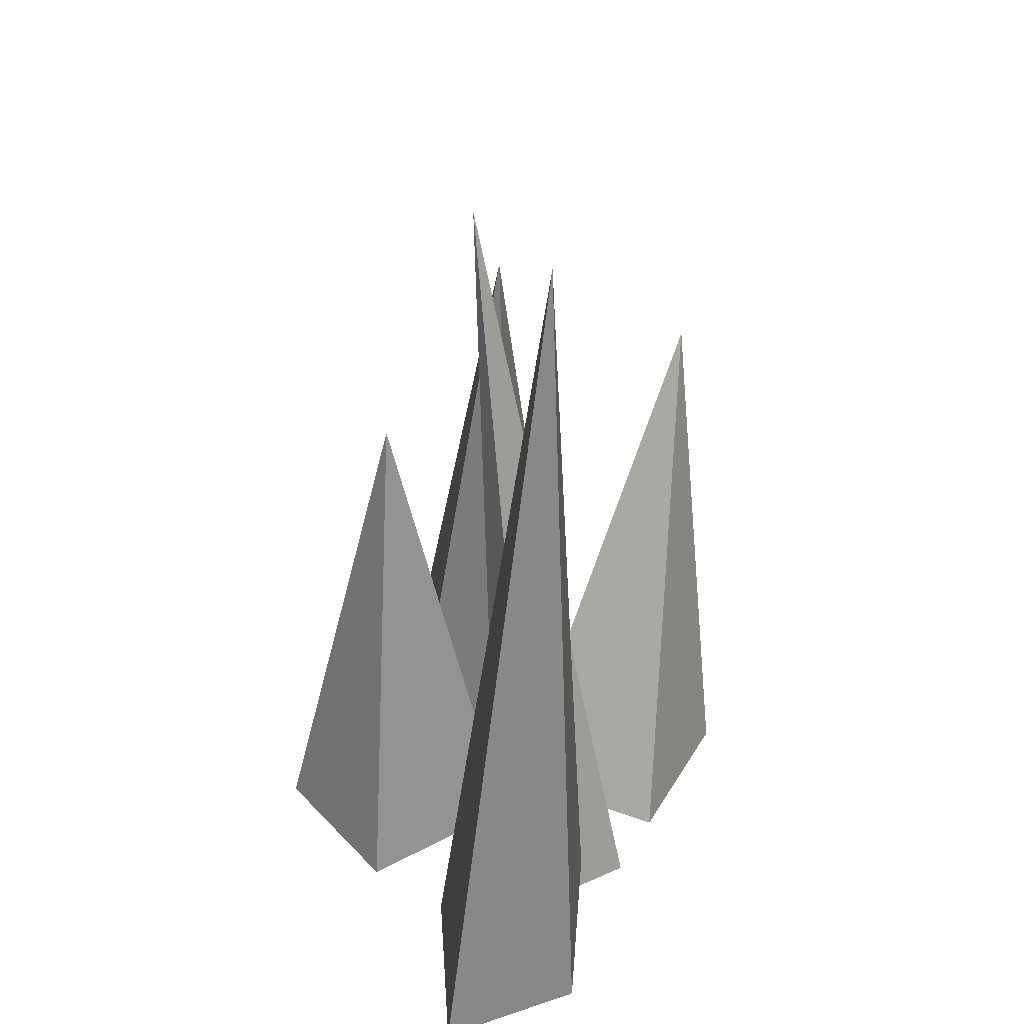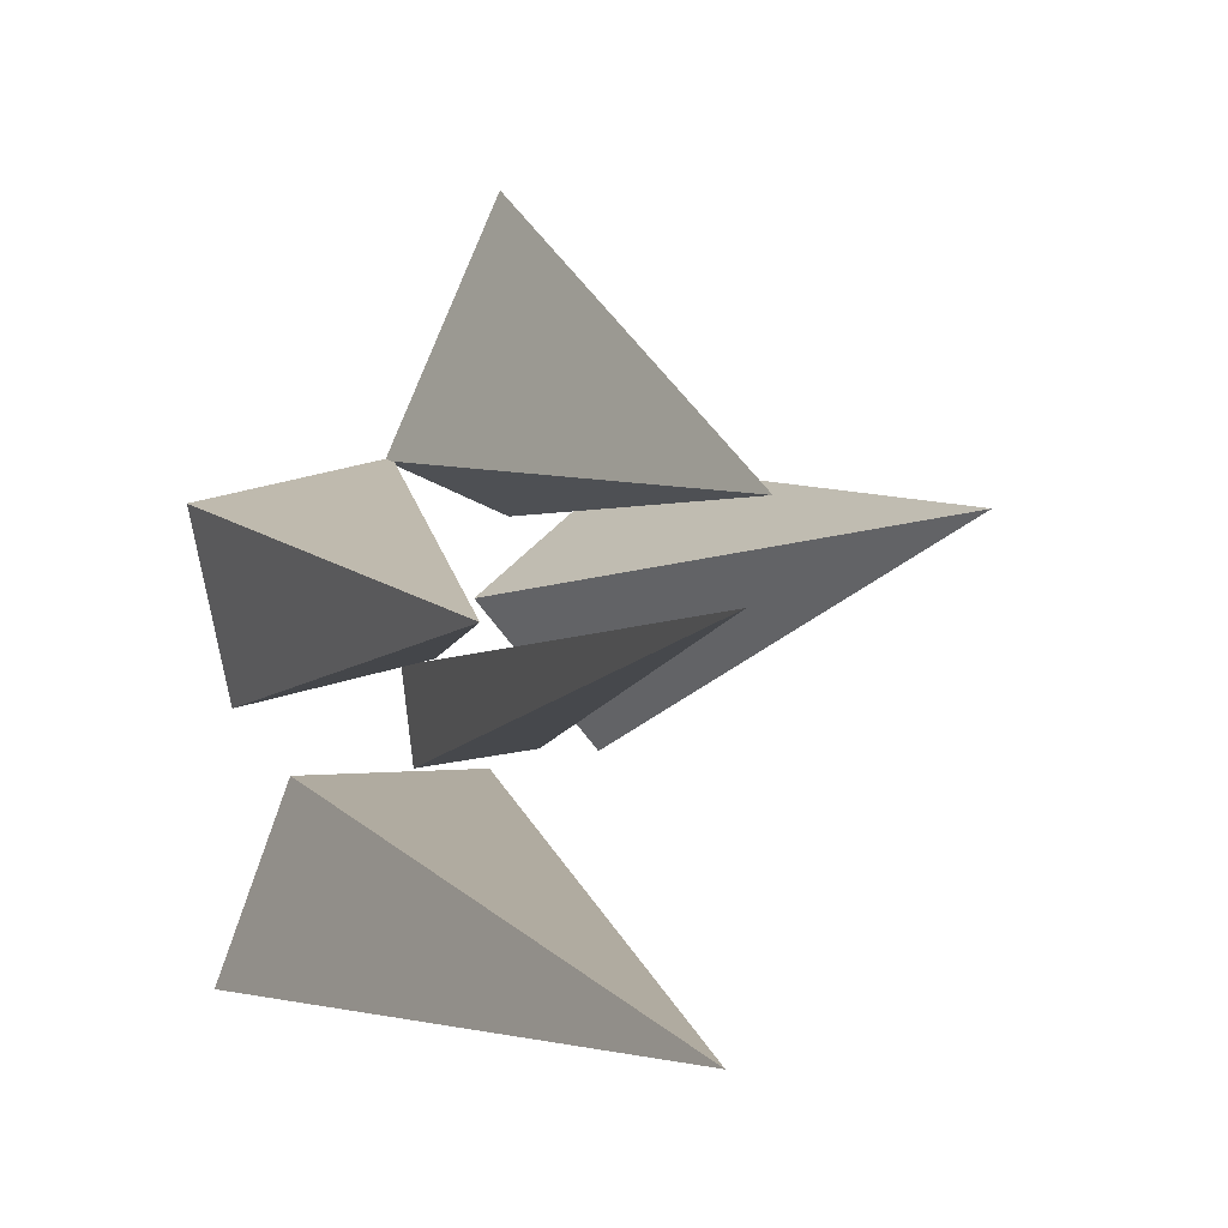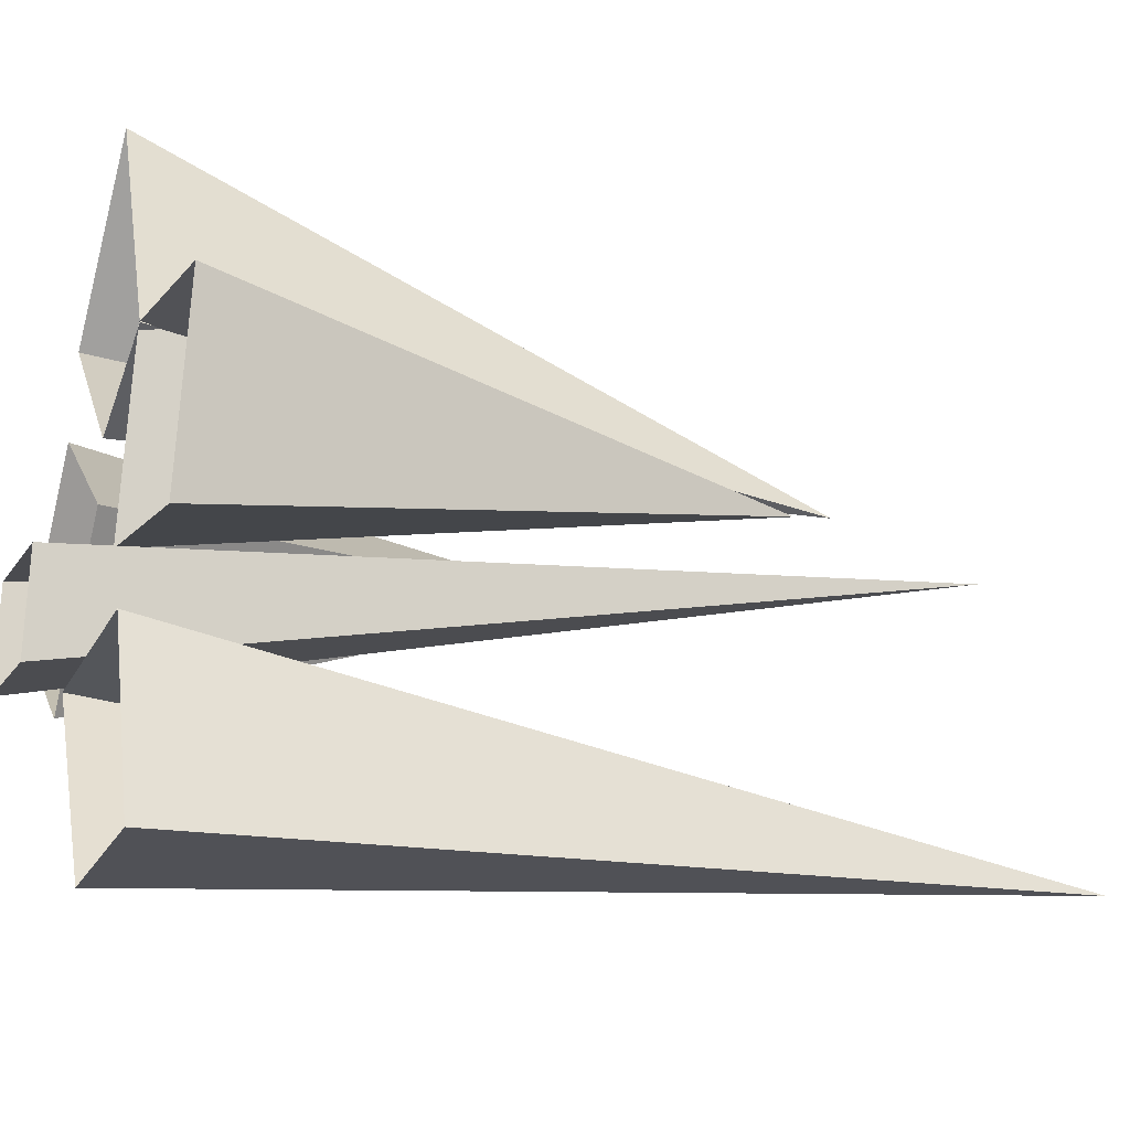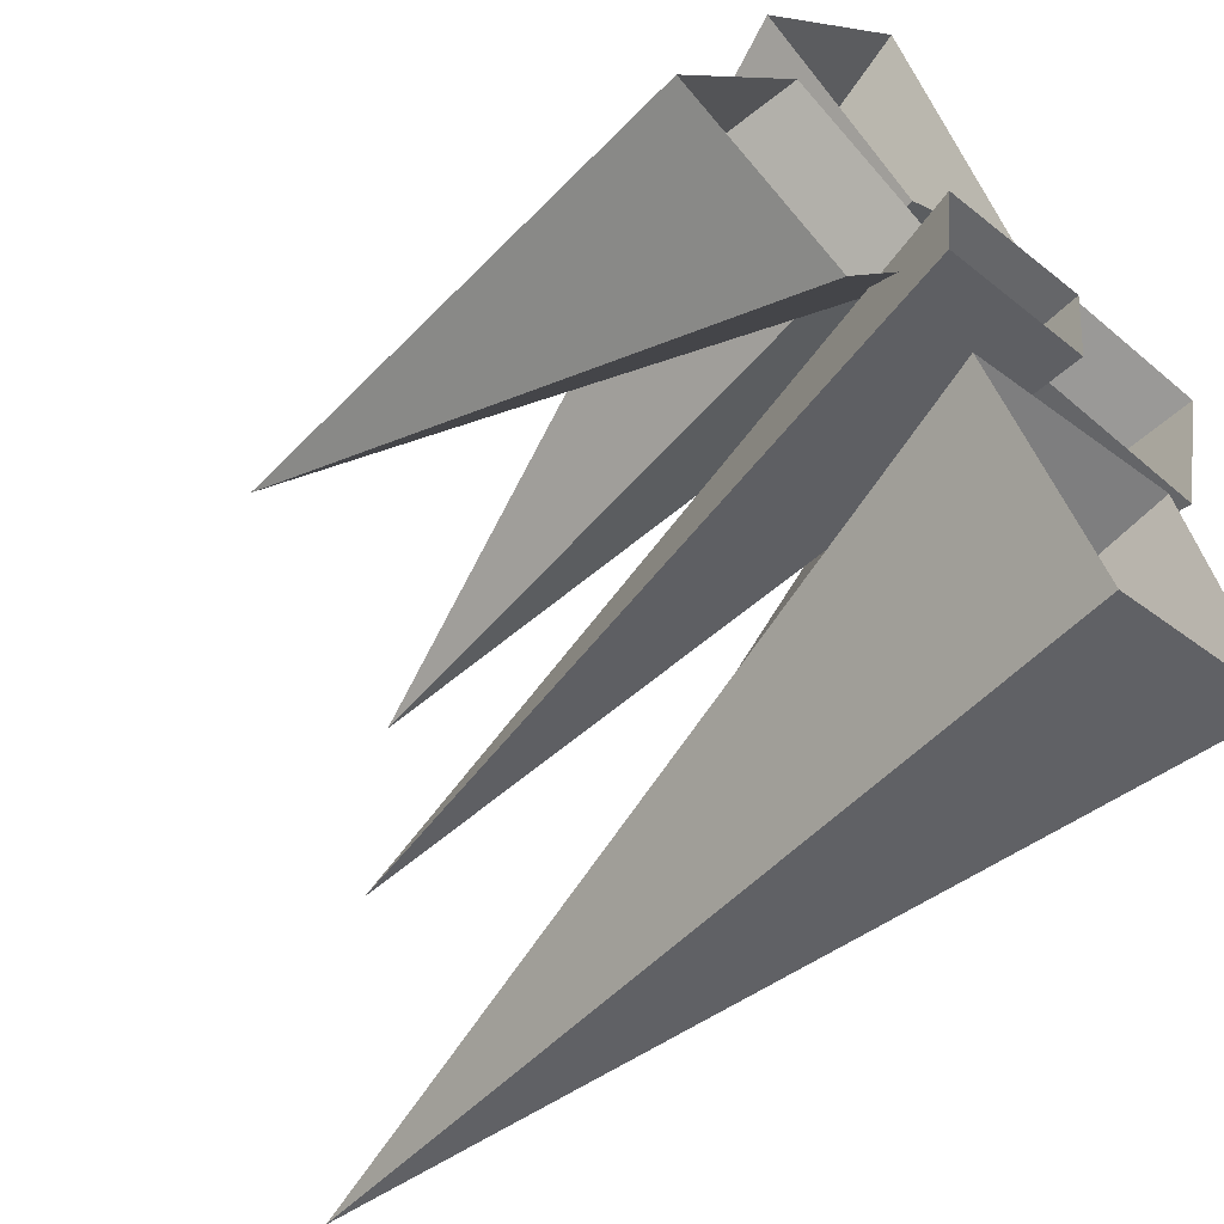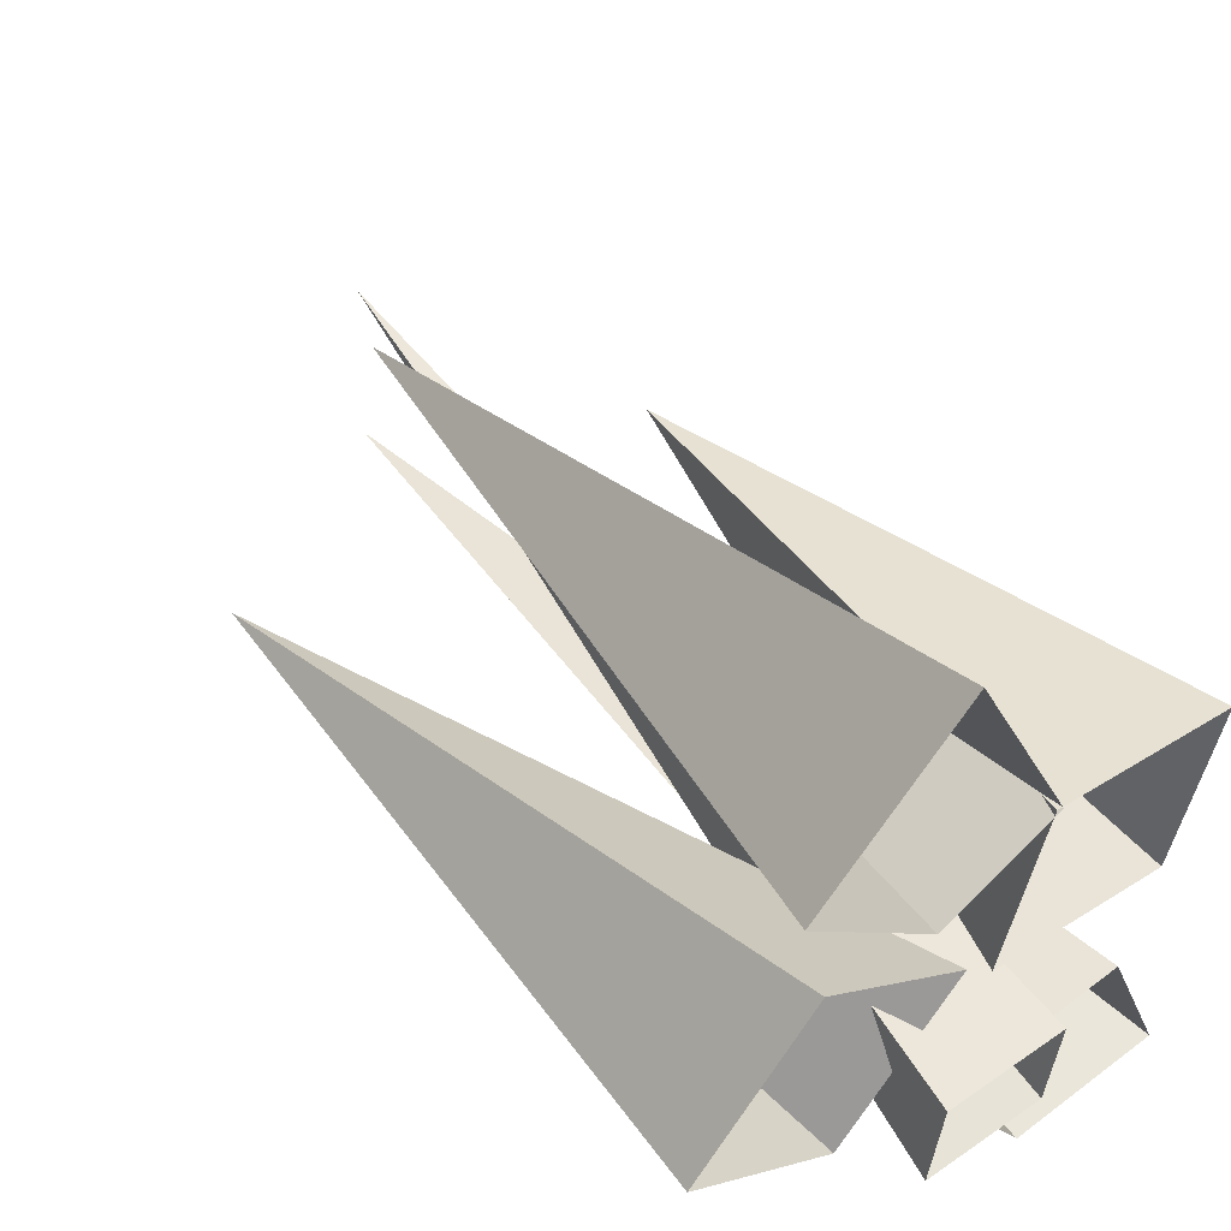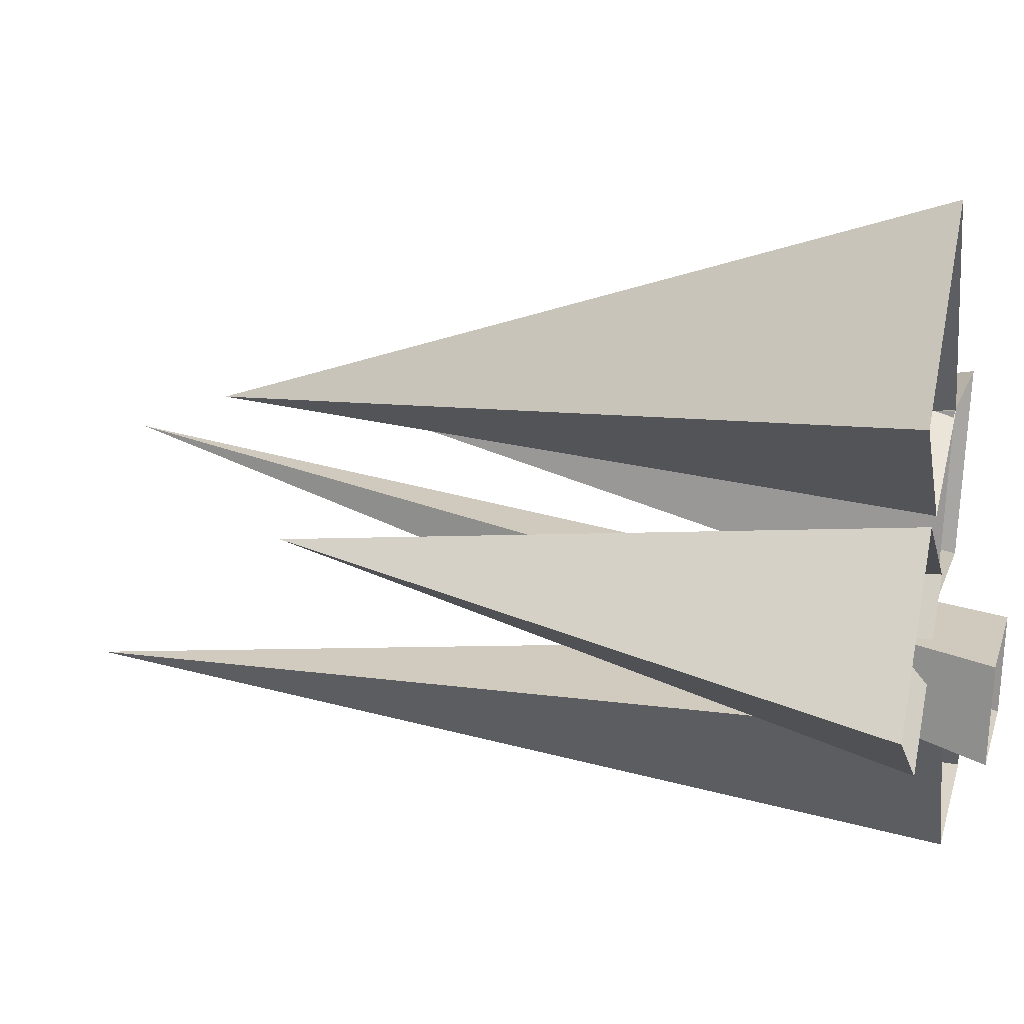
<metadata>
{"format":"obj","ext":"obj","renderer":"f3d","projection":"perspective","resolution":1024,"background":"white","views":[{"elev":34.4,"azim":155.8,"up":"+Y"},{"elev":3.7,"azim":161.8,"up":"+Z"},{"elev":-23.3,"azim":68.6,"up":"+Z"},{"elev":-54.3,"azim":-38.4,"up":"+Z"},{"elev":53.3,"azim":-39.1,"up":"+Z"},{"elev":26.9,"azim":-74.9,"up":"+Z"}]}
</metadata>
<code>
o Grass
v 0.1222 1.435 -0.4436
v 0.436 -0.2735 -0.6245
v 0.2997 -0.2735 -0.2575
v 0.1393 -0.2735 -0.6245
v -0.06048 -0.2735 -0.2575
v -0.5335 0.7986 0.2311
v -0.5376 -0.2463 0.003967
v -0.255 -0.2463 -0.2301
v -0.3079 -0.2463 0.2813
v -0.02525 -0.2463 0.04722
v -0.08273 1.061 0.2616
v -0.08557 -0.2337 0.1908
v 0.1378 -0.2337 0.2899
v -0.3437 -0.2337 0.4703
v -0.0708 -0.2337 0.7601
v 0.2643 0.8169 0.07917
v 0.05036 -0.2328 -0.05669
v 0.4093 -0.2328 -0.1332
v 0.1255 -0.2328 0.2955
v 0.4844 -0.2328 0.219
v 0.03726 1.278 0.1224
v 0.0557 -0.3614 -0.2628
v 0.0776 -0.3614 -0.07751
v -0.1793 -0.3614 -0.235
v -0.1574 -0.3614 -0.04973
f 3 1 5
f 5 1 4
f 2 1 3
f 4 1 2
f 8 6 10
f 10 6 9
f 7 6 8
f 9 6 7
f 13 11 15
f 15 11 14
f 12 11 13
f 14 11 12
f 18 16 20
f 20 16 19
f 17 16 18
f 19 16 17
f 23 21 25
f 25 21 24
f 22 21 23
f 24 21 22

</code>
